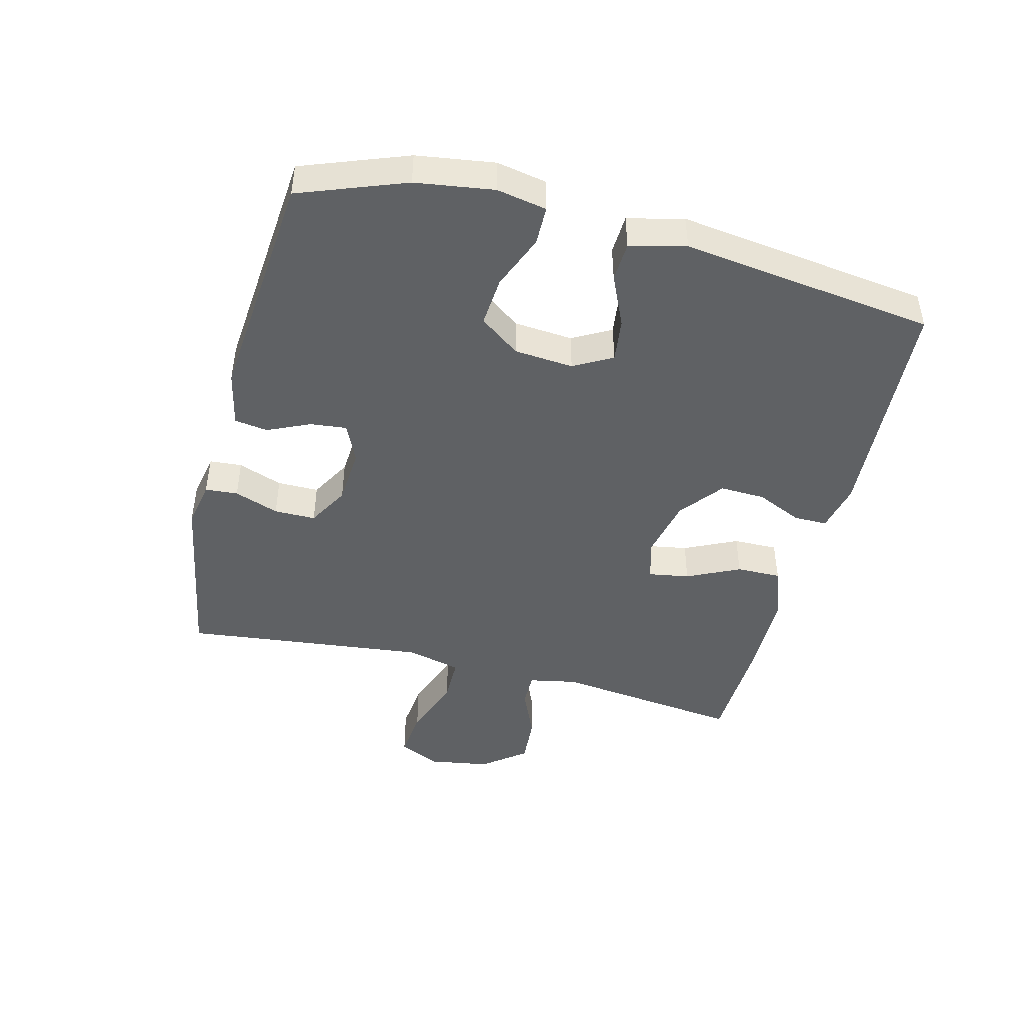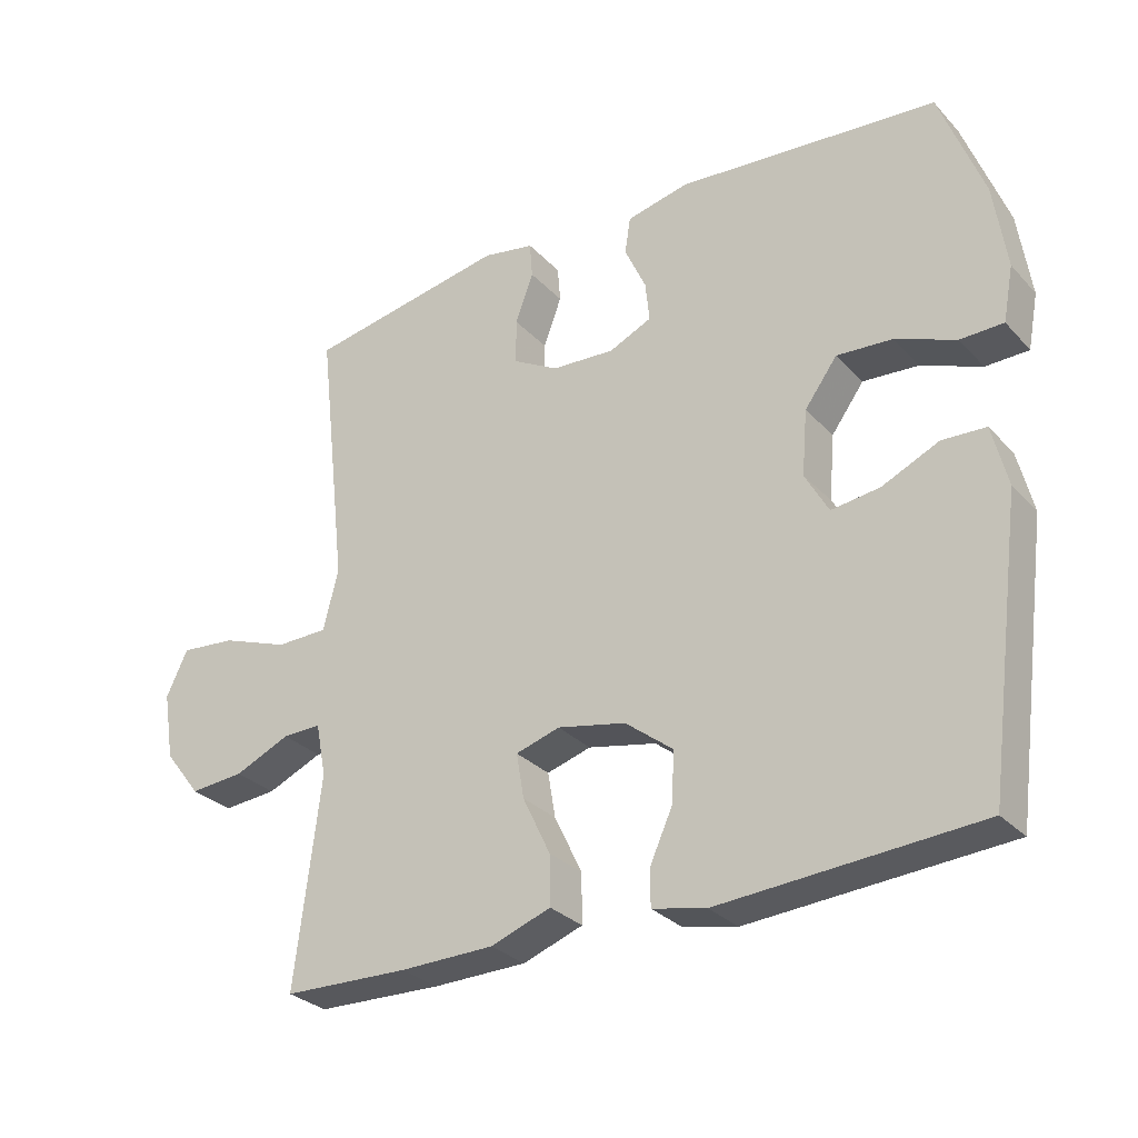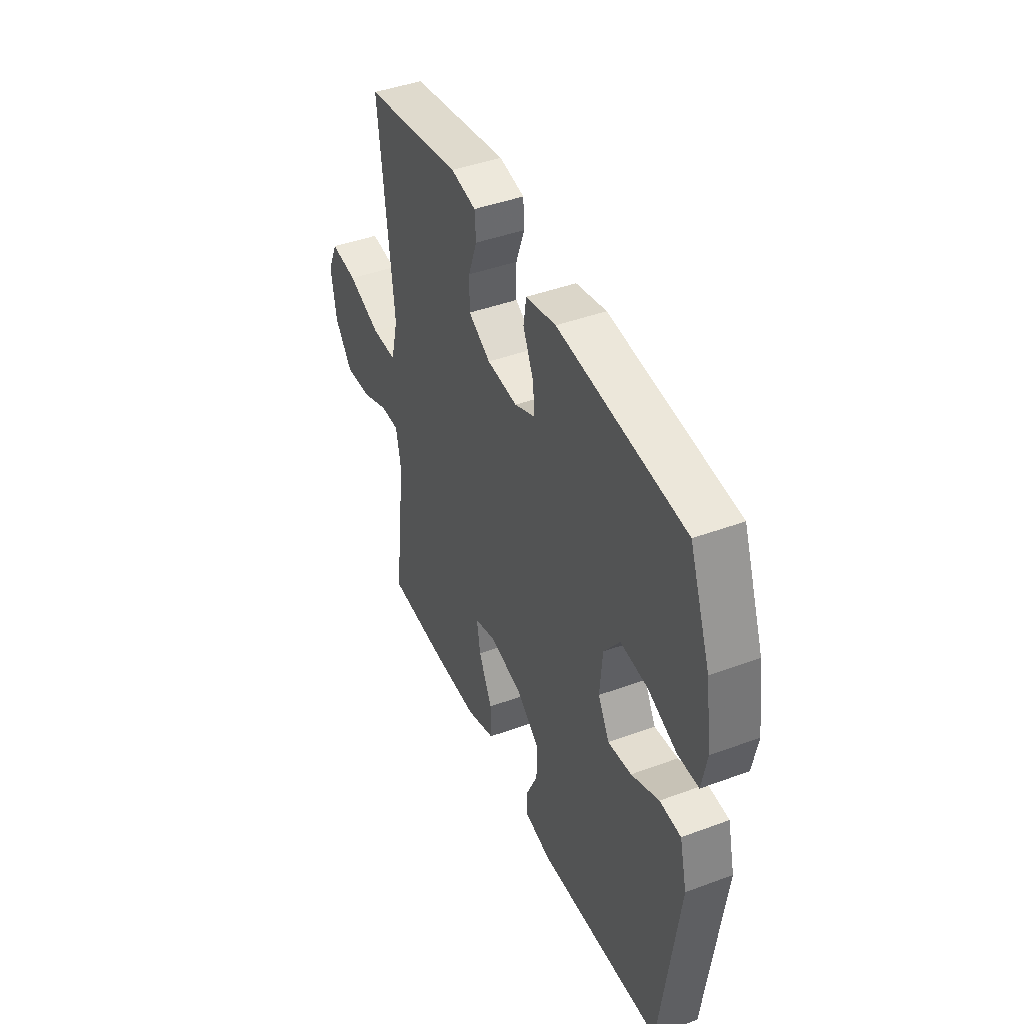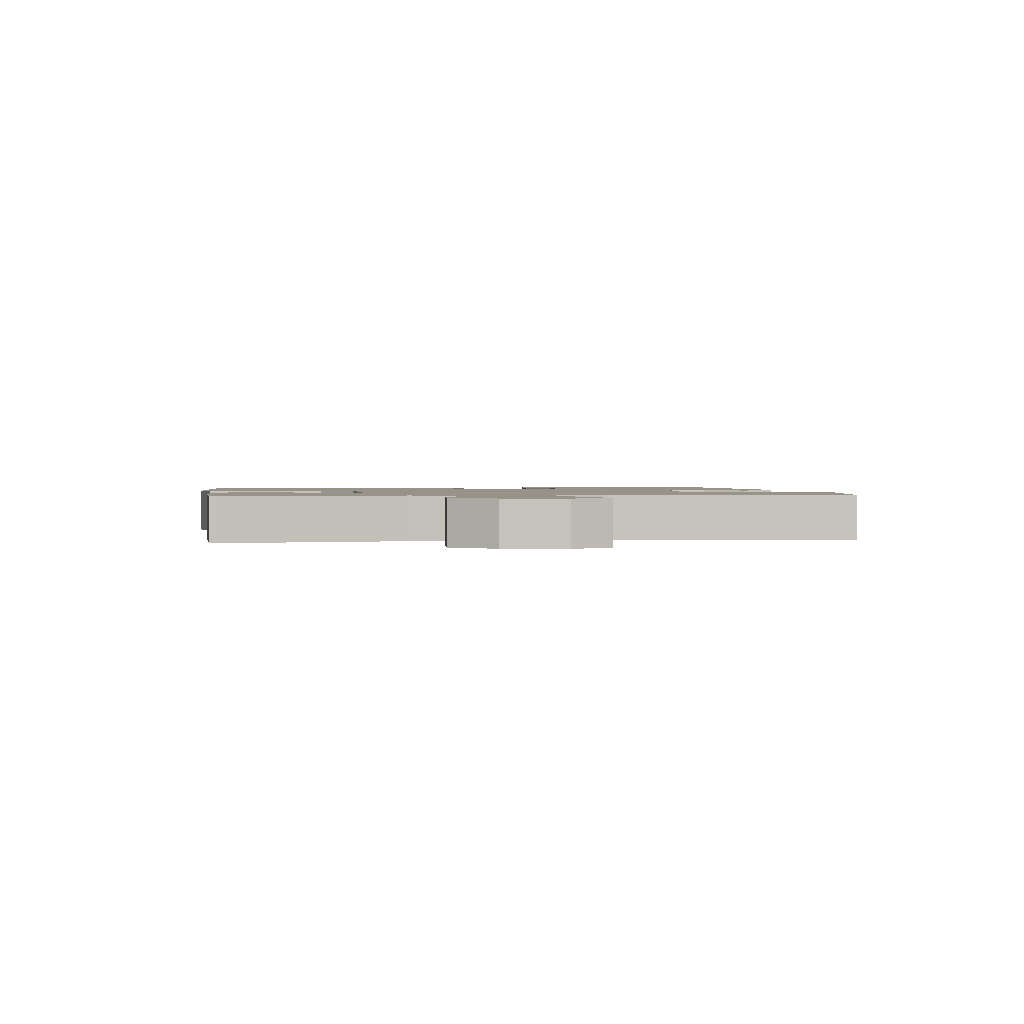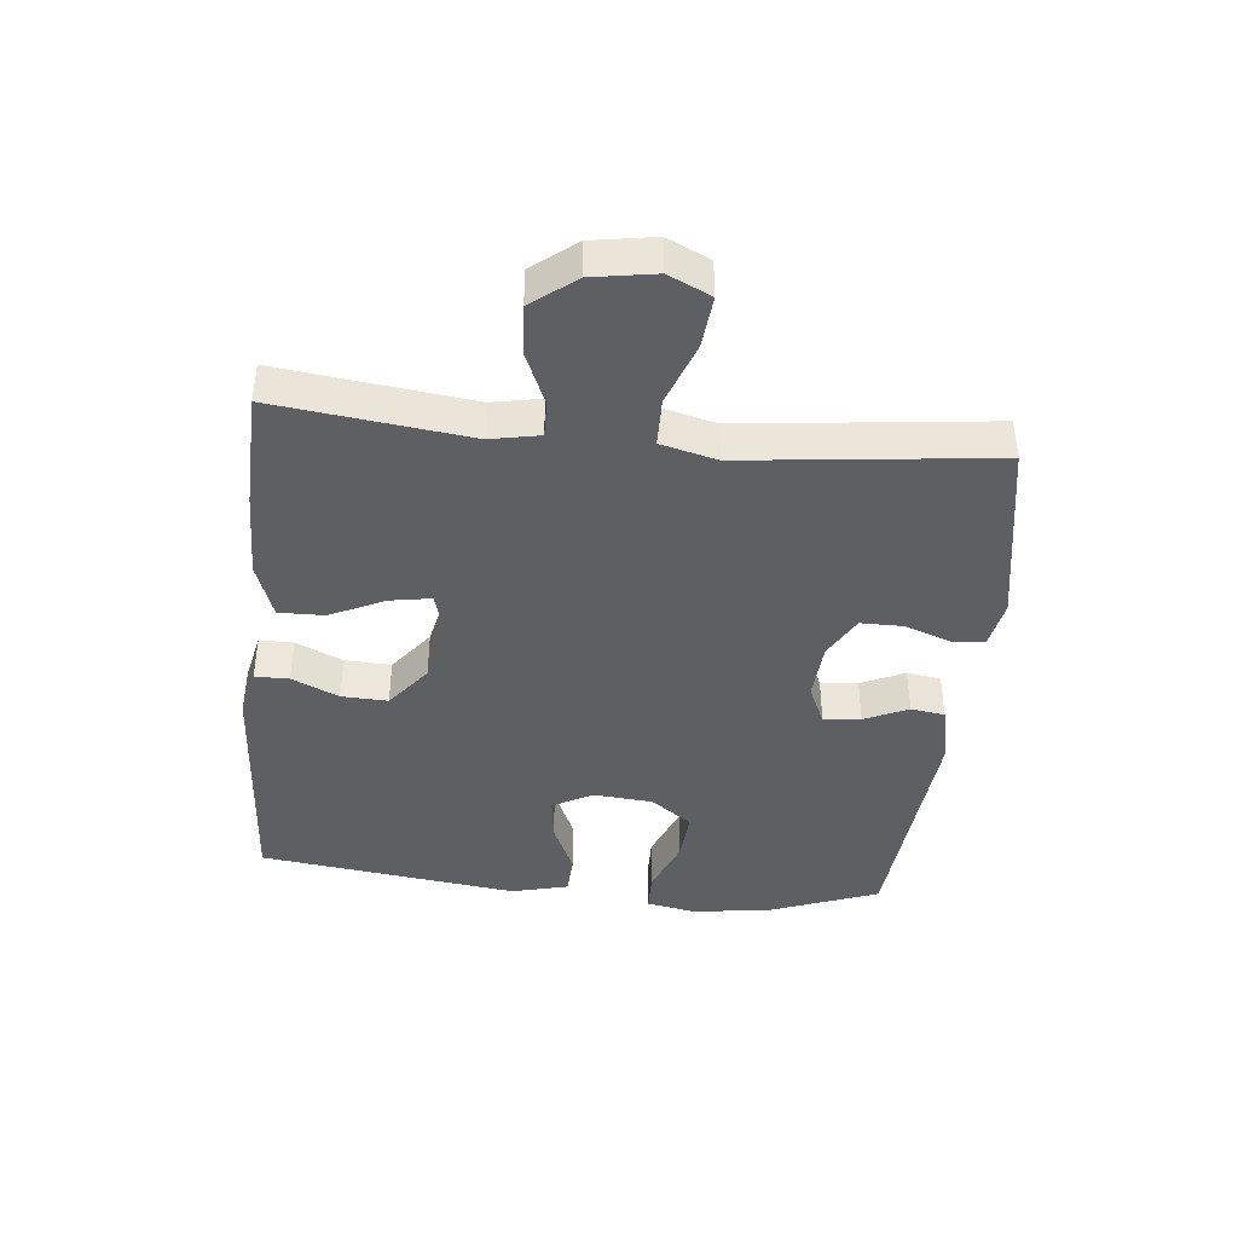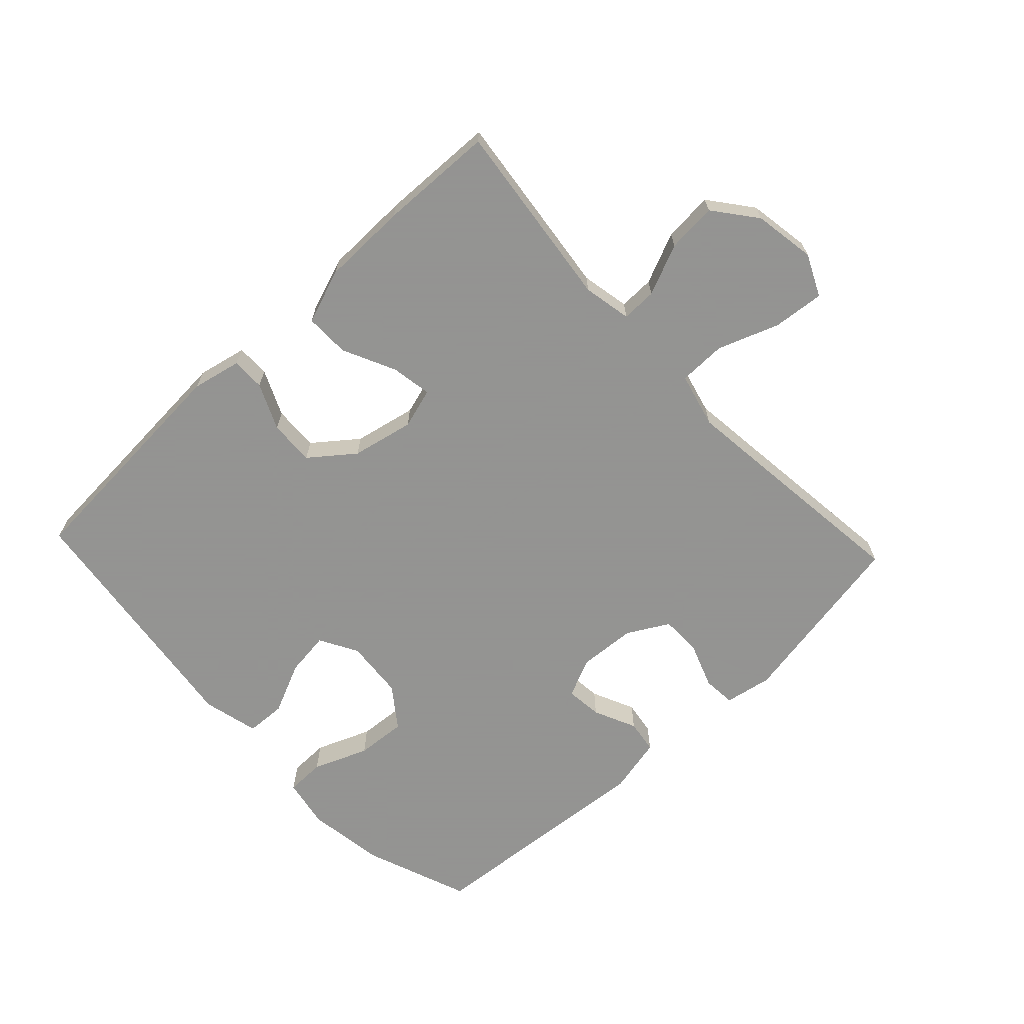
<metadata>
{"format":"obj","ext":"obj","renderer":"f3d","projection":"perspective","resolution":1024,"background":"white","views":[{"elev":-45.4,"azim":75.7,"up":"+Y"},{"elev":-29.6,"azim":34.1,"up":"+Z"},{"elev":43.5,"azim":66.4,"up":"+Z"},{"elev":1.4,"azim":-98.1,"up":"+Y"},{"elev":-41.6,"azim":-95.8,"up":"+Y"},{"elev":-66.9,"azim":-136.8,"up":"+Y"}]}
</metadata>
<code>
v 0.5 0.07 0.5
v 0.563 0.07 0.332
v 0.581 0.07 0.208
v 0.566 0.07 0.129
v 0.504 0.07 0.128
v 0.417 0.07 0.163
v 0.337 0.07 0.169
v 0.29 0.07 0.105
v 0.282 0.07 0.011
v 0.316 0.07 -0.05
v 0.386 0.07 -0.041
v 0.468 0.07 -0.004
v 0.531 0.07 -0.007
v 0.553 0.07 -0.096
v 0.5 0.07 -0.5
v 0.127 0.07 -0.524
v 0.049 0.07 -0.507
v 0.049 0.07 -0.454
v 0.082 0.07 -0.381
v 0.085 0.07 -0.309
v 0.016 0.07 -0.255
v -0.083 0.07 -0.234
v -0.147 0.07 -0.253
v -0.136 0.07 -0.318
v -0.096 0.07 -0.402
v -0.095 0.07 -0.473
v -0.182 0.07 -0.504
v -0.318 0.07 -0.506
v -0.5 0.07 -0.5
v -0.463 0.07 -0.2
v -0.478 0.07 -0.123
v -0.534 0.07 -0.124
v -0.615 0.07 -0.159
v -0.694 0.07 -0.165
v -0.747 0.07 -0.097
v -0.763 0.07 0.001
v -0.732 0.07 0.067
v -0.651 0.07 0.059
v -0.553 0.07 0.023
v -0.478 0.07 0.024
v -0.456 0.07 0.111
v -0.471 0.07 0.245
v -0.5 0.07 0.5
v -0.209 0.07 0.552
v -0.134 0.07 0.538
v -0.13 0.07 0.486
v -0.156 0.07 0.415
v -0.156 0.07 0.349
v -0.09 0.07 0.312
v 0.001 0.07 0.306
v 0.063 0.07 0.334
v 0.057 0.07 0.392
v 0.026 0.07 0.46
v 0.034 0.07 0.513
v 0.124 0.07 0.533
v 0.5 0 0.5
v 0.563 0 0.332
v 0.581 0 0.208
v 0.566 0 0.129
v 0.504 0 0.128
v 0.417 0 0.163
v 0.337 0 0.169
v 0.29 0 0.105
v 0.282 0 0.011
v 0.316 0 -0.05
v 0.386 0 -0.041
v 0.468 0 -0.004
v 0.531 0 -0.007
v 0.553 0 -0.096
v 0.5 0 -0.5
v 0.127 0 -0.524
v 0.049 0 -0.507
v 0.049 0 -0.454
v 0.082 0 -0.381
v 0.085 0 -0.309
v 0.016 0 -0.255
v -0.083 0 -0.234
v -0.147 0 -0.253
v -0.136 0 -0.318
v -0.096 0 -0.402
v -0.095 0 -0.473
v -0.182 0 -0.504
v -0.318 0 -0.506
v -0.5 0 -0.5
v -0.463 0 -0.2
v -0.478 0 -0.123
v -0.534 0 -0.124
v -0.615 0 -0.159
v -0.694 0 -0.165
v -0.747 0 -0.097
v -0.763 0 0.001
v -0.732 0 0.067
v -0.651 0 0.059
v -0.553 0 0.023
v -0.478 0 0.024
v -0.456 0 0.111
v -0.471 0 0.245
v -0.5 0 0.5
v -0.209 0 0.552
v -0.134 0 0.538
v -0.13 0 0.486
v -0.156 0 0.415
v -0.156 0 0.349
v -0.09 0 0.312
v 0.001 0 0.306
v 0.063 0 0.334
v 0.057 0 0.392
v 0.026 0 0.46
v 0.034 0 0.513
v 0.124 0 0.533
f 4 5 6
f 3 4 6
f 2 3 6
f 1 2 6
f 55 1 6
f 54 55 6
f 53 54 6
f 52 53 6
f 51 52 6 7
f 50 51 7 8
f 49 50 8 9
f 48 49 9 10
f 45 46 47
f 44 45 47
f 43 44 47
f 42 43 47
f 41 42 47 48
f 40 41 48 10
f 37 38 39
f 36 37 39
f 35 36 39
f 34 35 39
f 33 34 39
f 32 33 39
f 39 40 10
f 32 39 10
f 31 32 10
f 28 29 30
f 27 28 30
f 26 27 30
f 25 26 30
f 24 25 30
f 23 24 30 31
f 22 23 31 10
f 17 18 19
f 16 17 19
f 15 16 19
f 14 15 19
f 13 14 19
f 12 13 19
f 11 12 19
f 11 19 20
f 21 22 10 11
f 11 20 21
f 61 60 59
f 61 59 58
f 61 58 57
f 61 57 56
f 61 56 110
f 61 110 109
f 61 109 108
f 61 108 107
f 62 61 107 106
f 63 62 106 105
f 64 63 105 104
f 65 64 104 103
f 102 101 100
f 102 100 99
f 102 99 98
f 102 98 97
f 103 102 97 96
f 65 103 96 95
f 94 93 92
f 94 92 91
f 94 91 90
f 94 90 89
f 94 89 88
f 94 88 87
f 65 95 94
f 65 94 87
f 65 87 86
f 85 84 83
f 85 83 82
f 85 82 81
f 85 81 80
f 85 80 79
f 86 85 79 78
f 65 86 78 77
f 74 73 72
f 74 72 71
f 74 71 70
f 74 70 69
f 74 69 68
f 74 68 67
f 74 67 66
f 75 74 66
f 66 65 77 76
f 76 75 66
f 1 56 57 2
f 2 57 58 3
f 3 58 59 4
f 4 59 60 5
f 5 60 61 6
f 6 61 62 7
f 7 62 63 8
f 8 63 64 9
f 9 64 65 10
f 10 65 66 11
f 11 66 67 12
f 12 67 68 13
f 13 68 69 14
f 14 69 70 15
f 15 70 71 16
f 16 71 72 17
f 17 72 73 18
f 18 73 74 19
f 19 74 75 20
f 20 75 76 21
f 21 76 77 22
f 22 77 78 23
f 23 78 79 24
f 24 79 80 25
f 25 80 81 26
f 26 81 82 27
f 27 82 83 28
f 28 83 84 29
f 29 84 85 30
f 30 85 86 31
f 31 86 87 32
f 32 87 88 33
f 33 88 89 34
f 34 89 90 35
f 35 90 91 36
f 36 91 92 37
f 37 92 93 38
f 38 93 94 39
f 39 94 95 40
f 40 95 96 41
f 41 96 97 42
f 42 97 98 43
f 43 98 99 44
f 44 99 100 45
f 45 100 101 46
f 46 101 102 47
f 47 102 103 48
f 48 103 104 49
f 49 104 105 50
f 50 105 106 51
f 51 106 107 52
f 52 107 108 53
f 53 108 109 54
f 54 109 110 55
f 55 110 56 1

</code>
